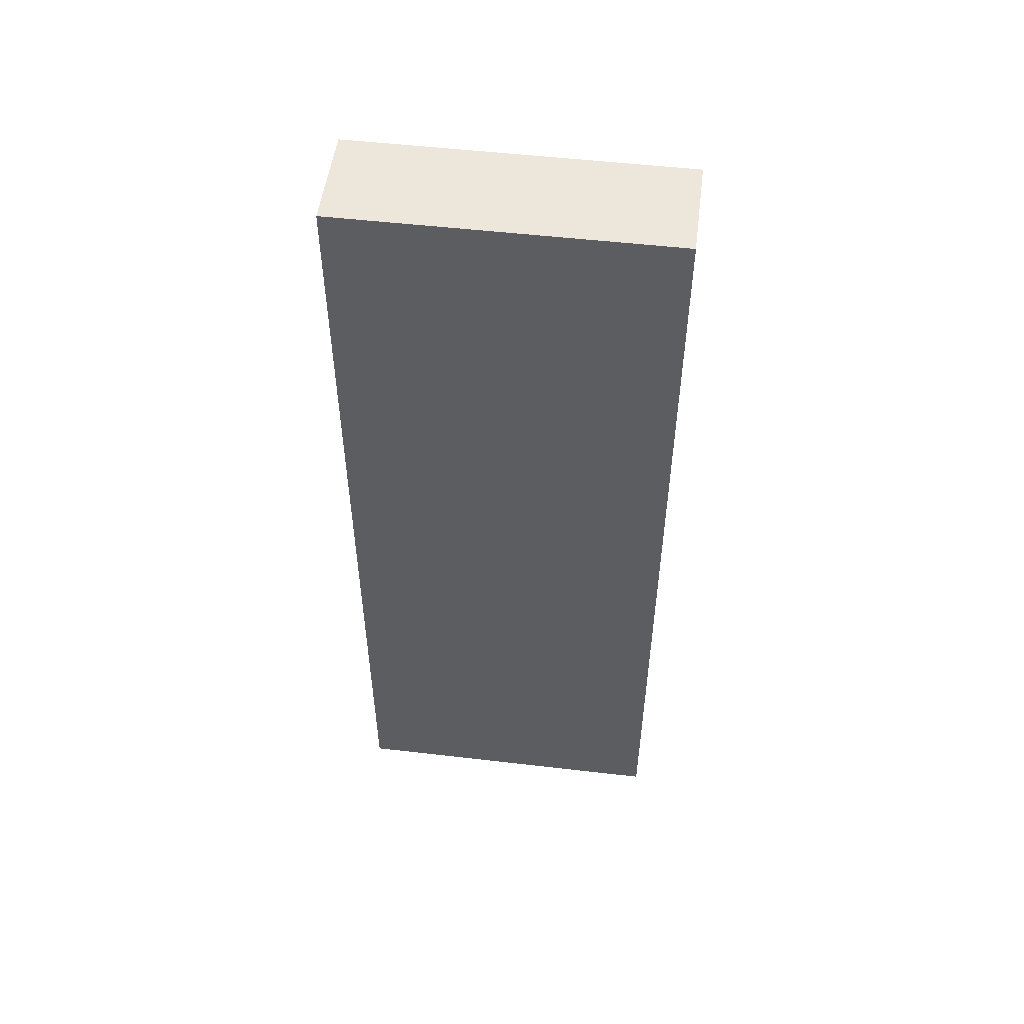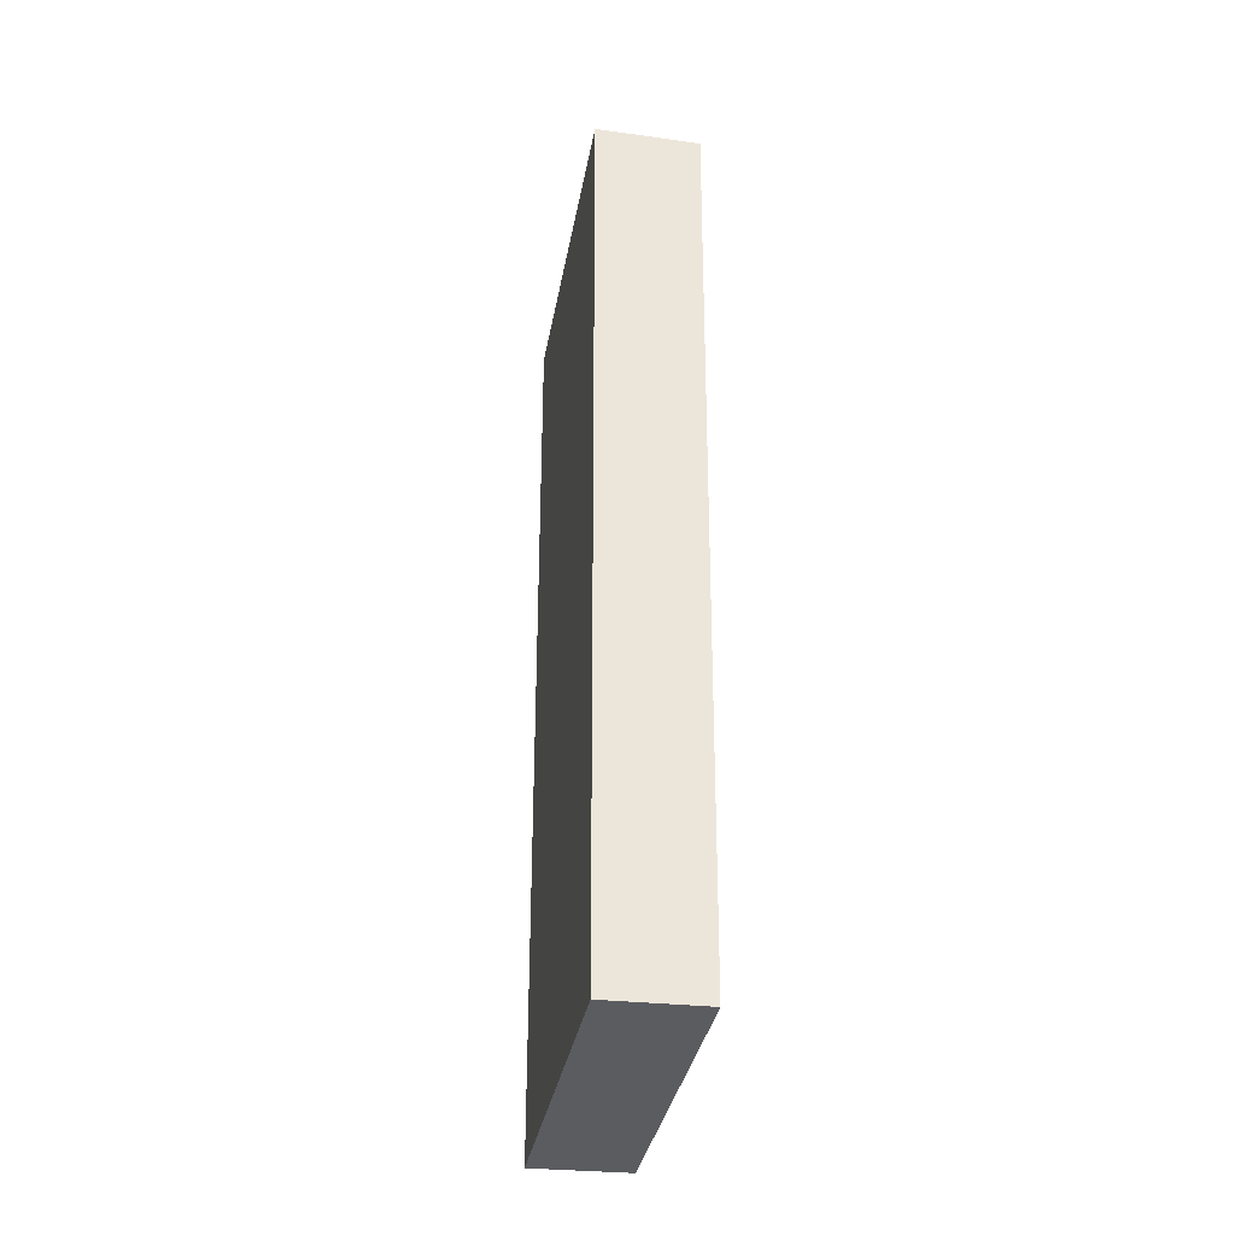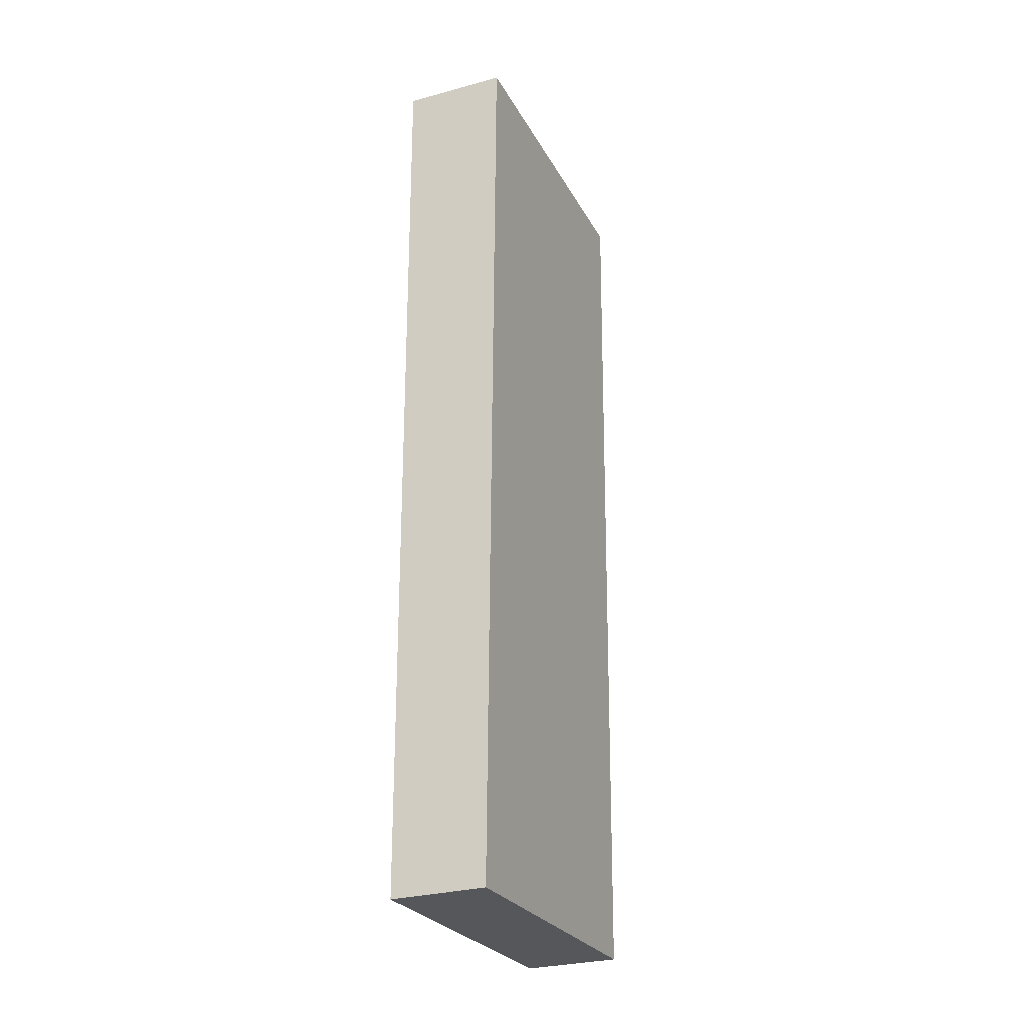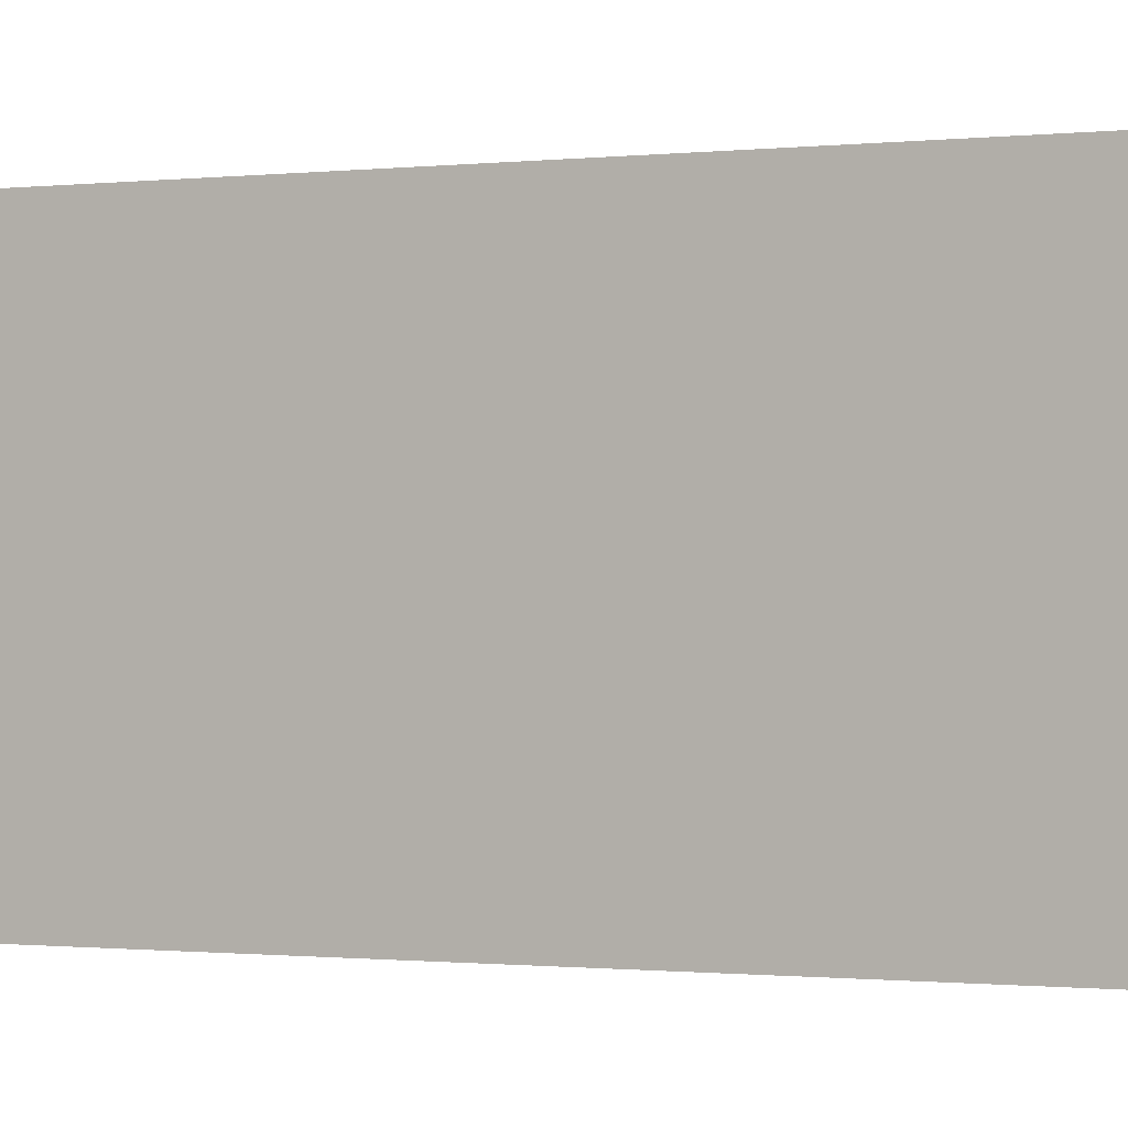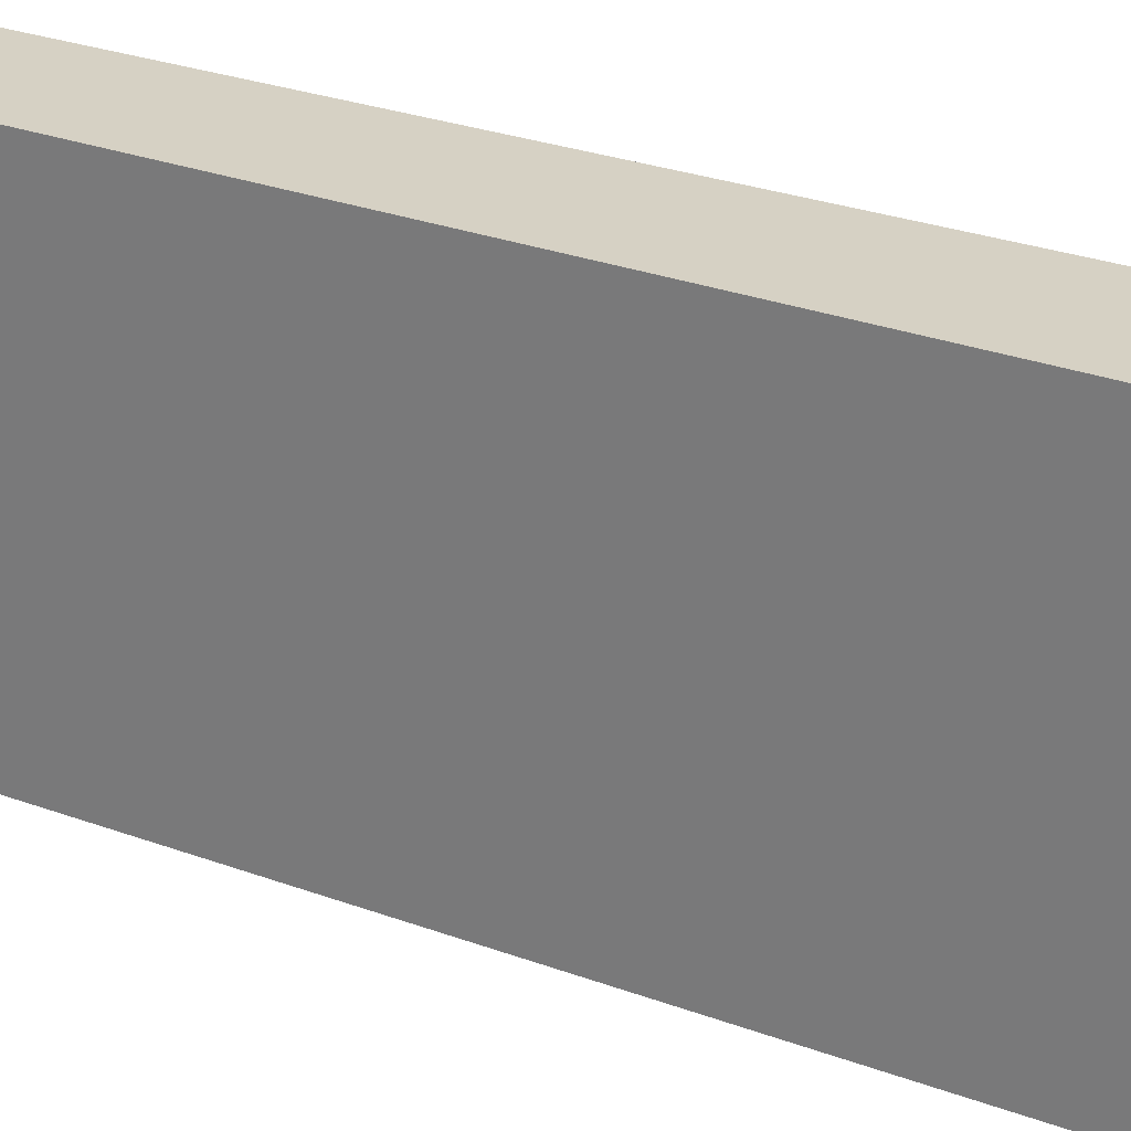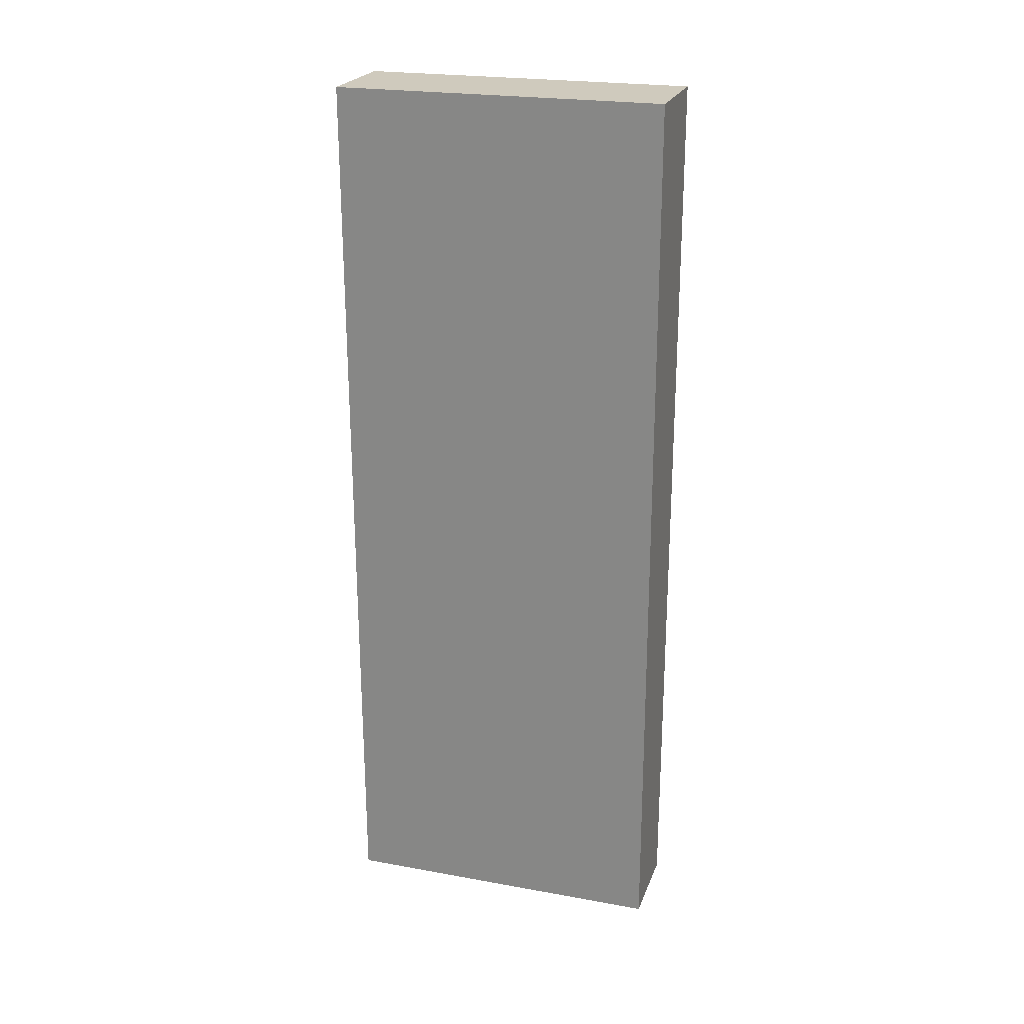
<metadata>
{"format":"obj","ext":"obj","renderer":"f3d","projection":"perspective","resolution":1024,"background":"white","views":[{"elev":51.8,"azim":97.2,"up":"+Z"},{"elev":-35.6,"azim":169.8,"up":"+Z"},{"elev":-26.2,"azim":-157.0,"up":"+Z"},{"elev":-0.6,"azim":-63.3,"up":"+Y"},{"elev":26.7,"azim":-59.8,"up":"+Y"},{"elev":23.0,"azim":-72.9,"up":"+Z"}]}
</metadata>
<code>
v  0 3.813 2.335e-16
v  1.164 3.813 -10.51
v  0.075 3.813 -10.48
v  1.179 3.813 -5.238
v  1.194 3.813 0.003
v  1.164 6.434e-16 -10.51
v  0.075 6.42e-16 -10.48
v  0 0 0
v  1.194 -1.837e-19 0.003
v  1.179 3.207e-16 -5.238
g defaultobject
f 1 2 3
f 2 1 4
f 4 1 5
f 6 3 2
f 3 6 7
f 7 1 3
f 1 7 8
f 8 5 1
f 5 8 9
f 4 6 2
f 6 4 10
f 10 4 5
f 10 5 9
f 10 7 6
f 7 10 8
f 8 10 9

</code>
